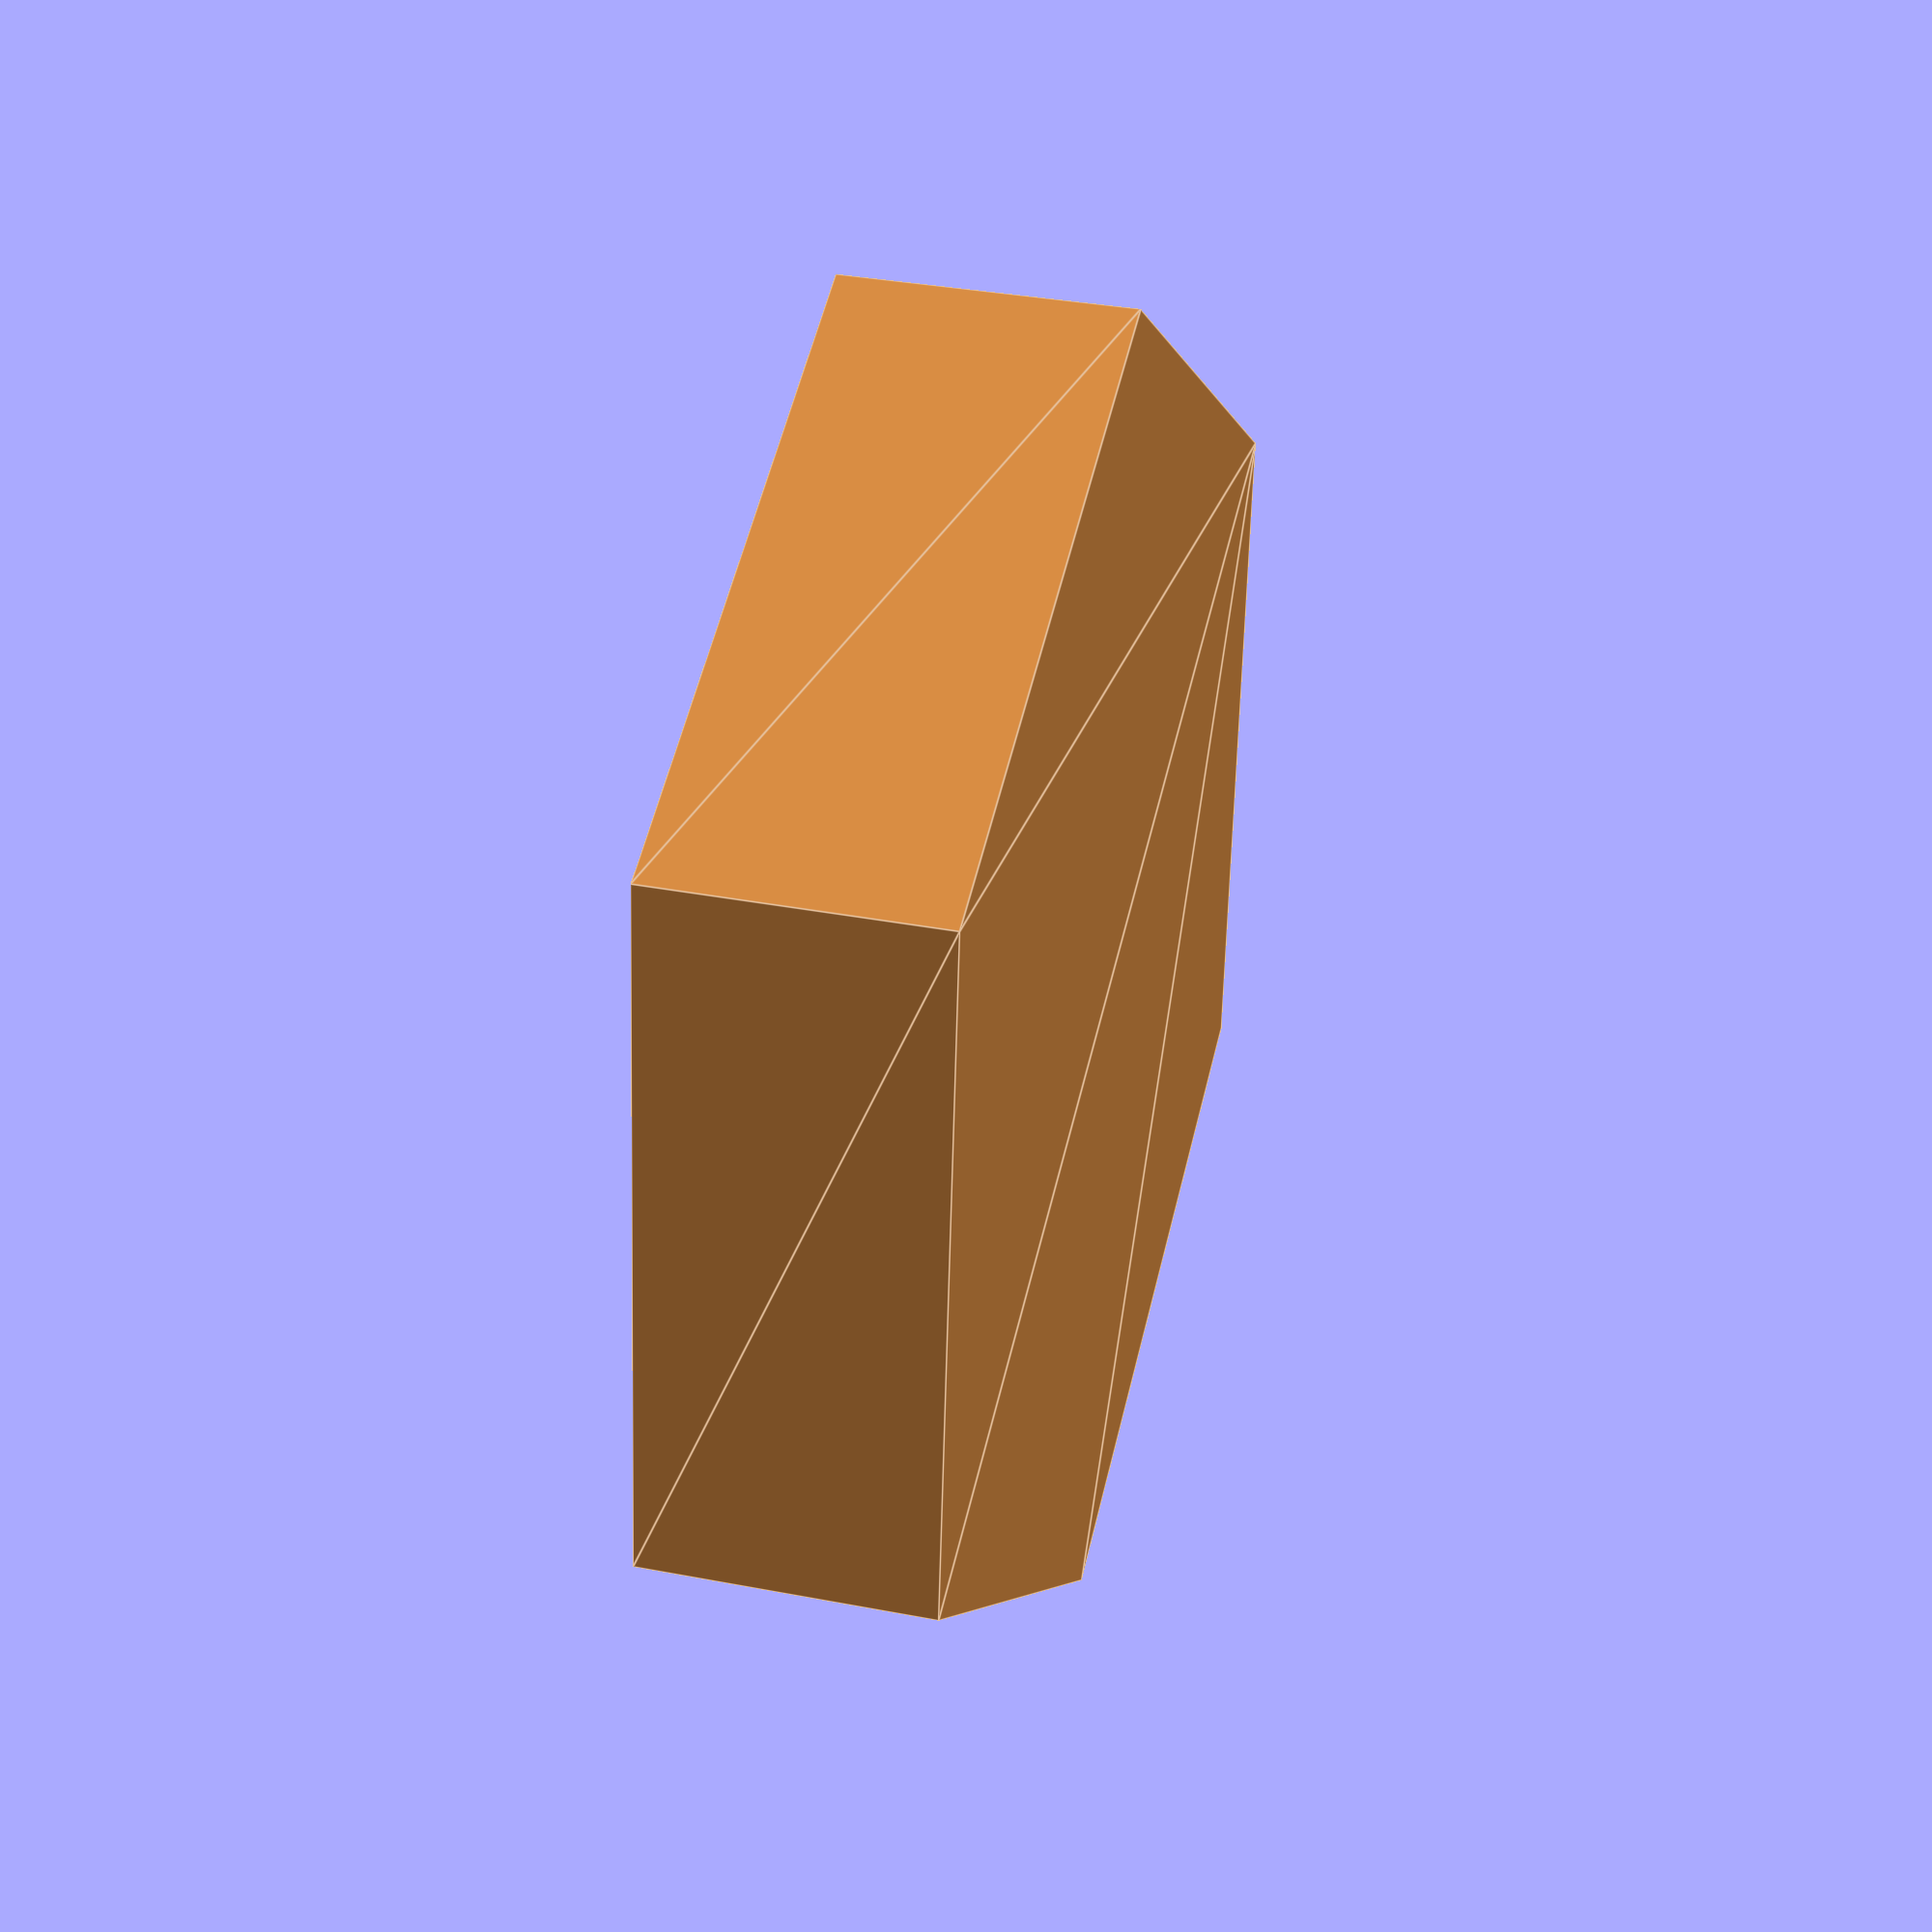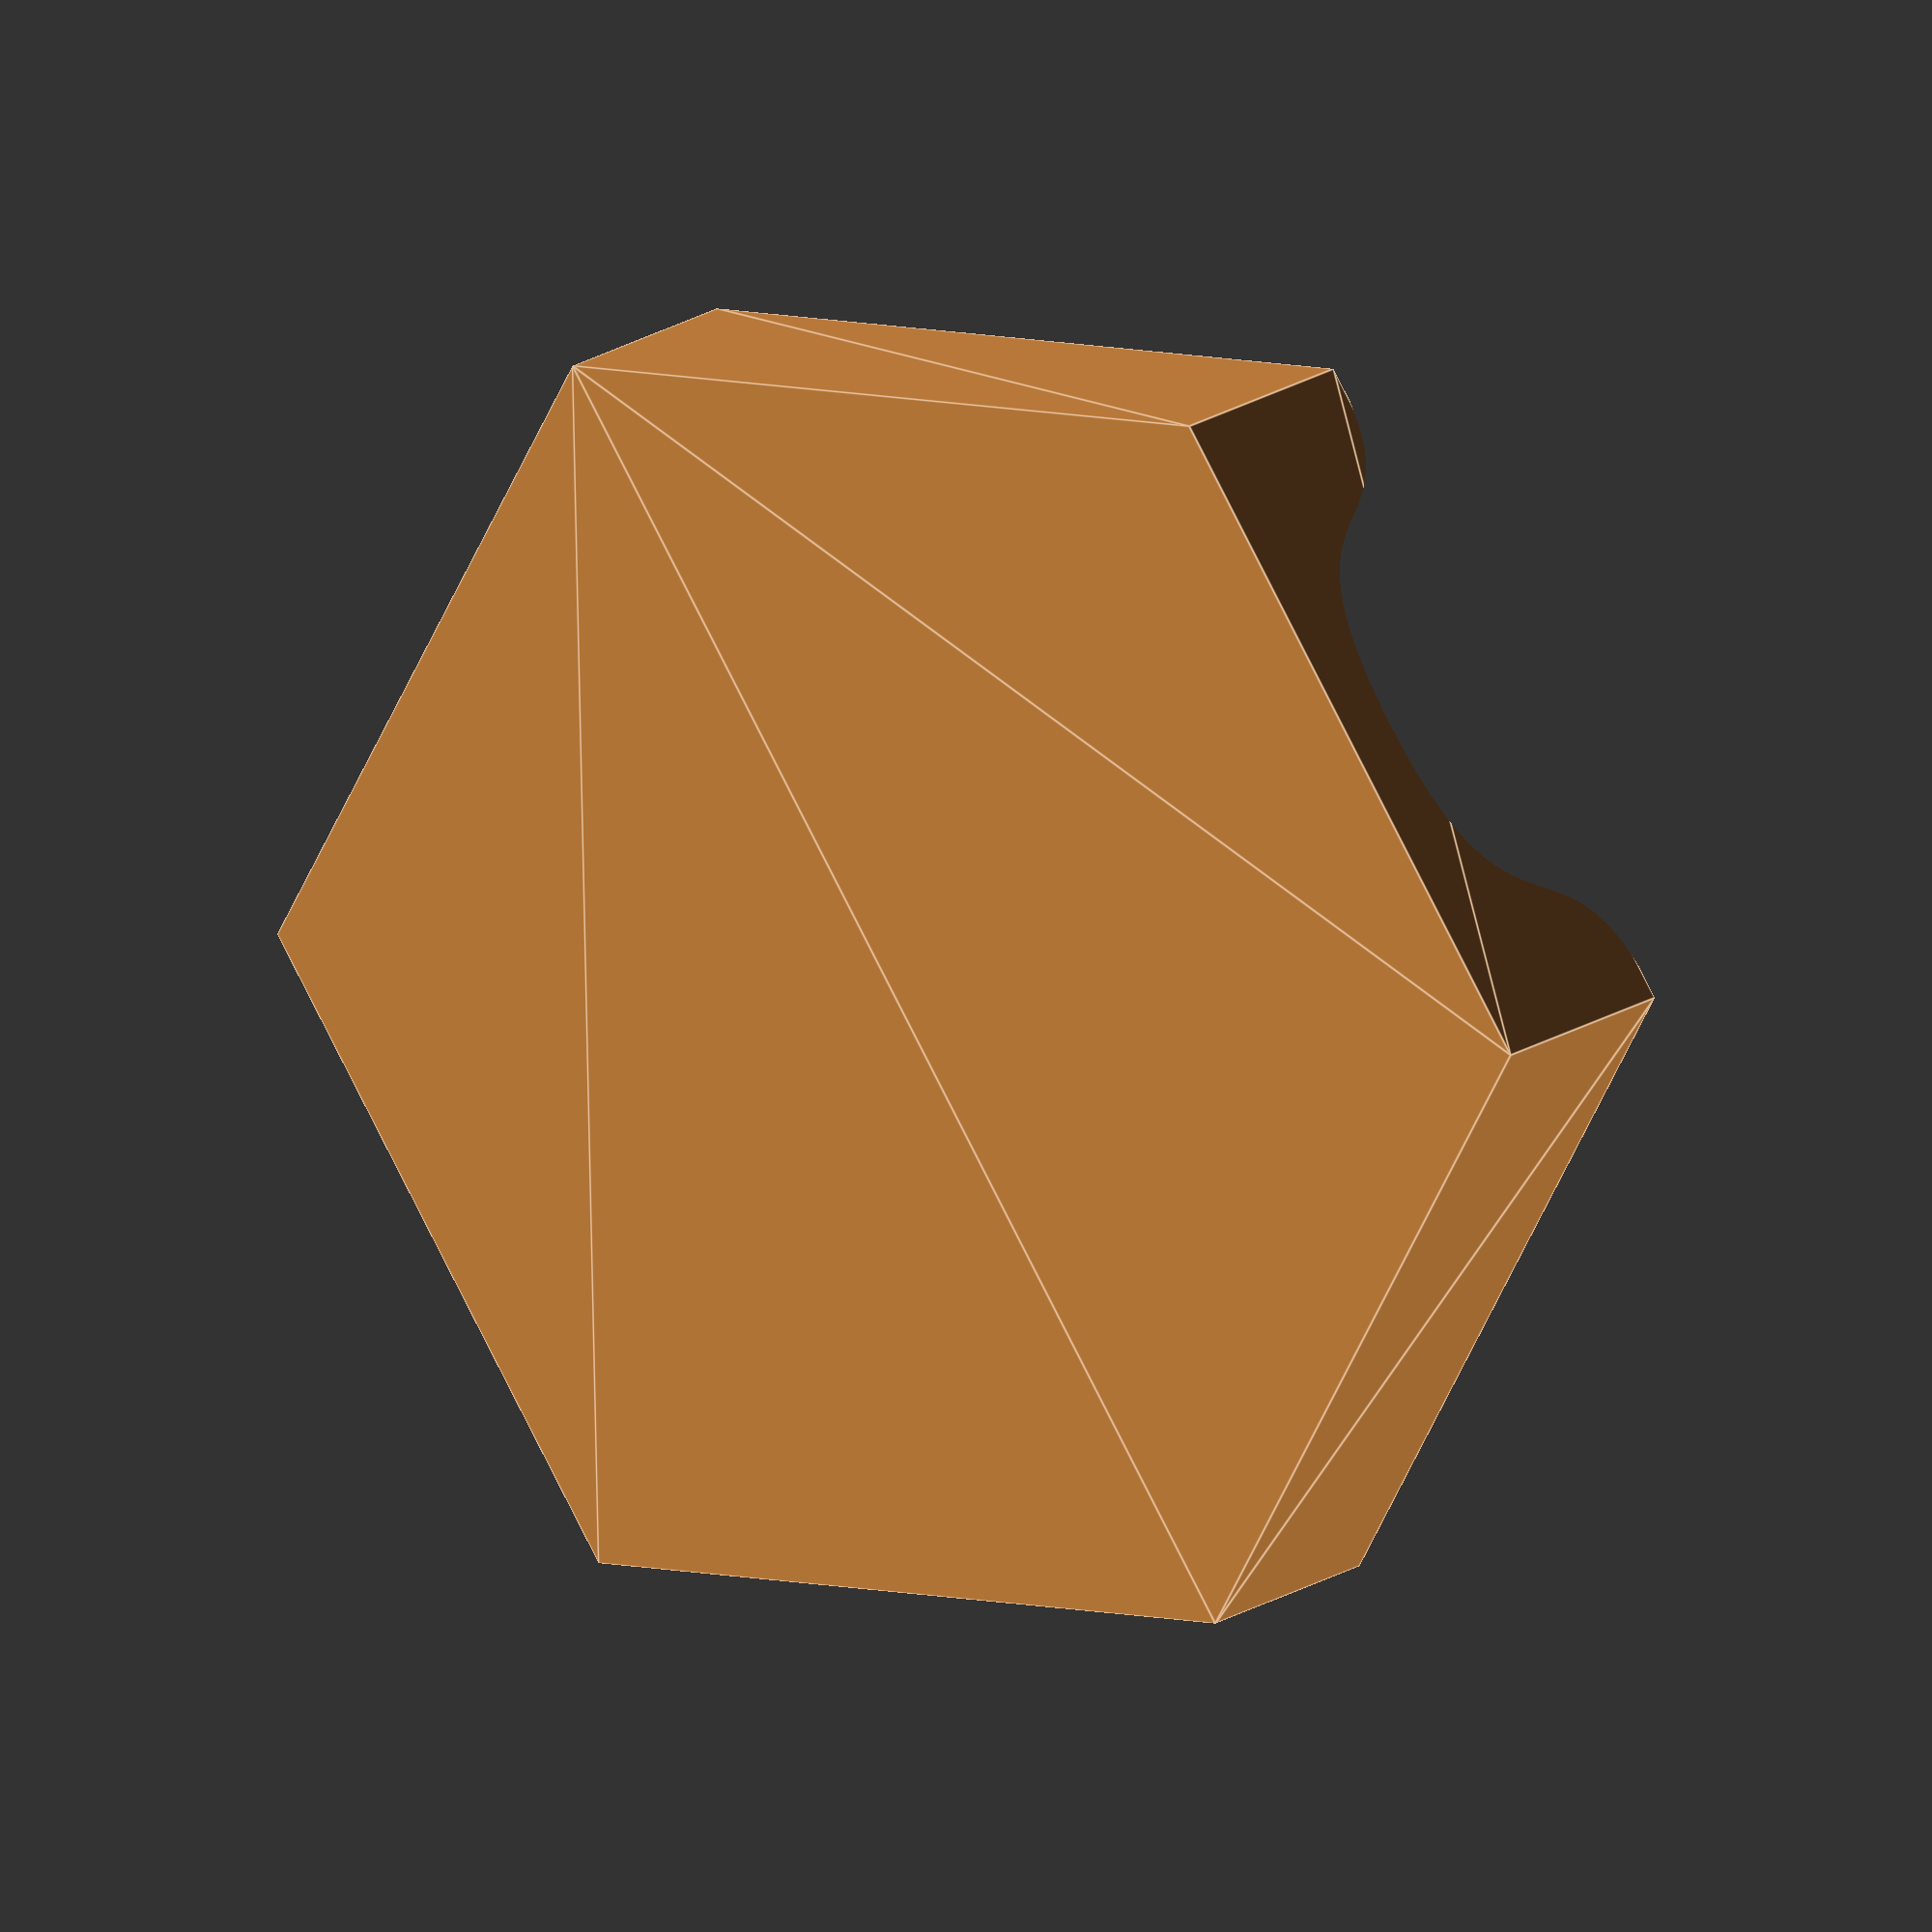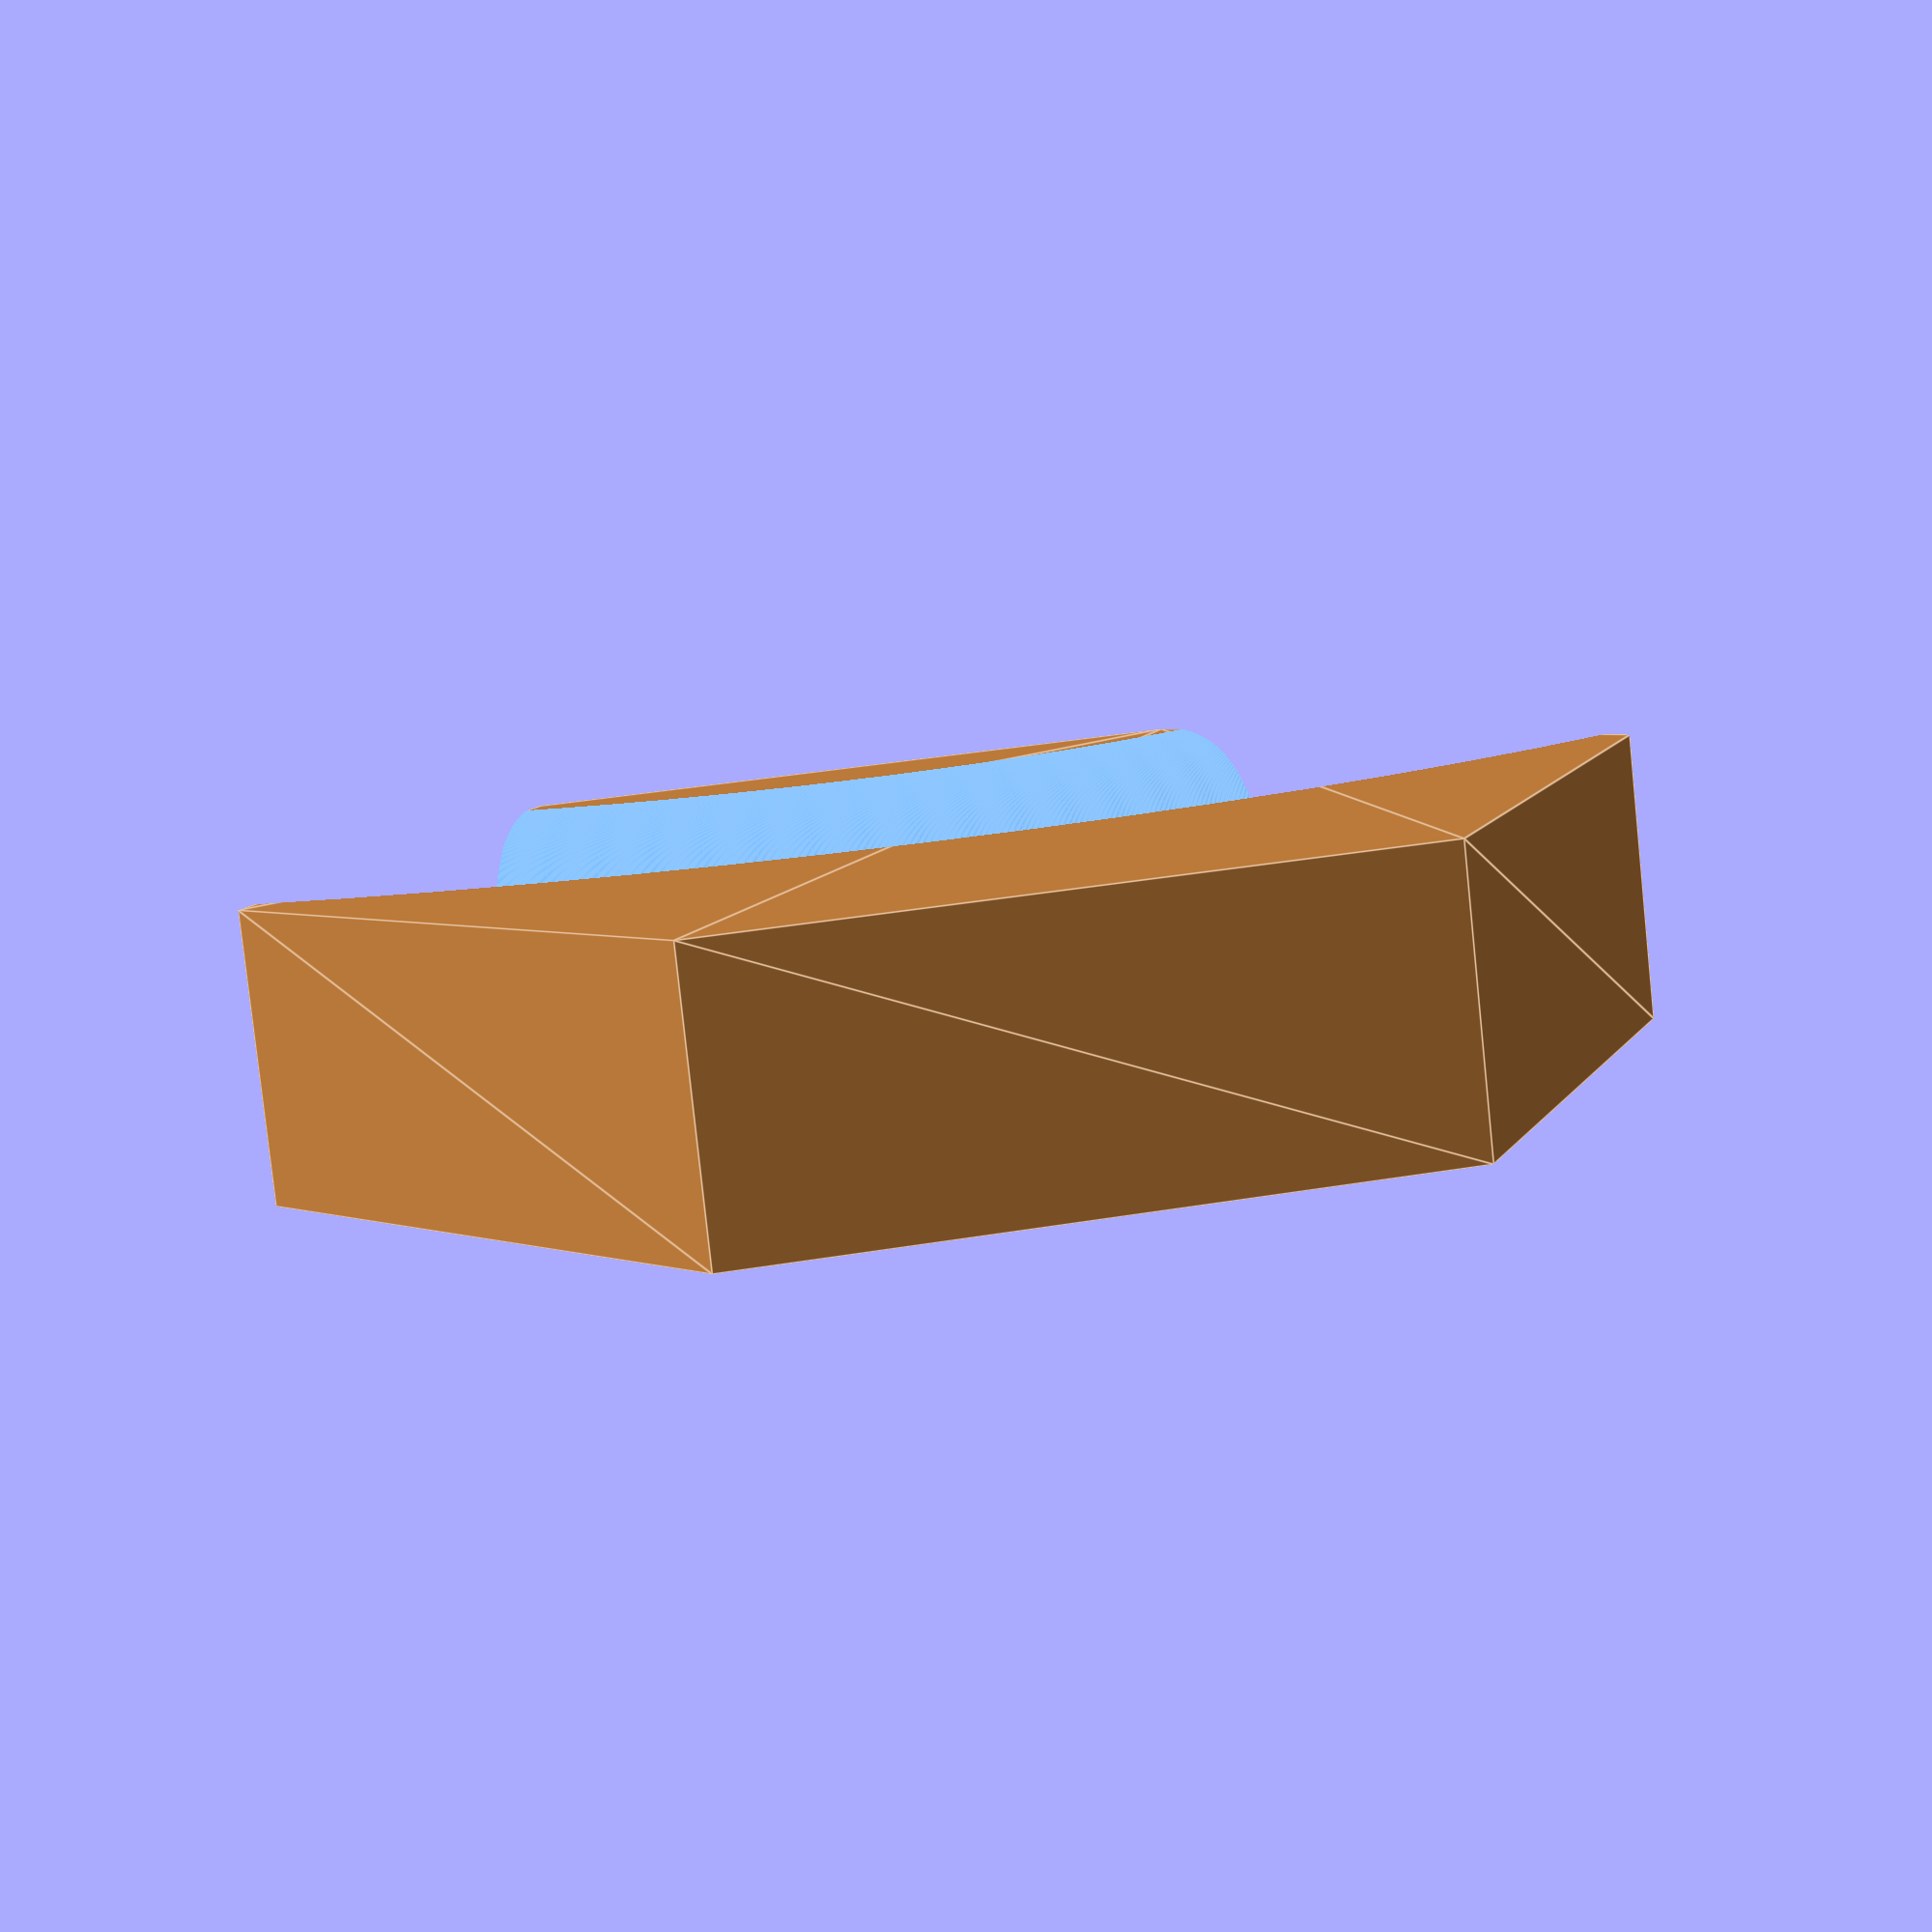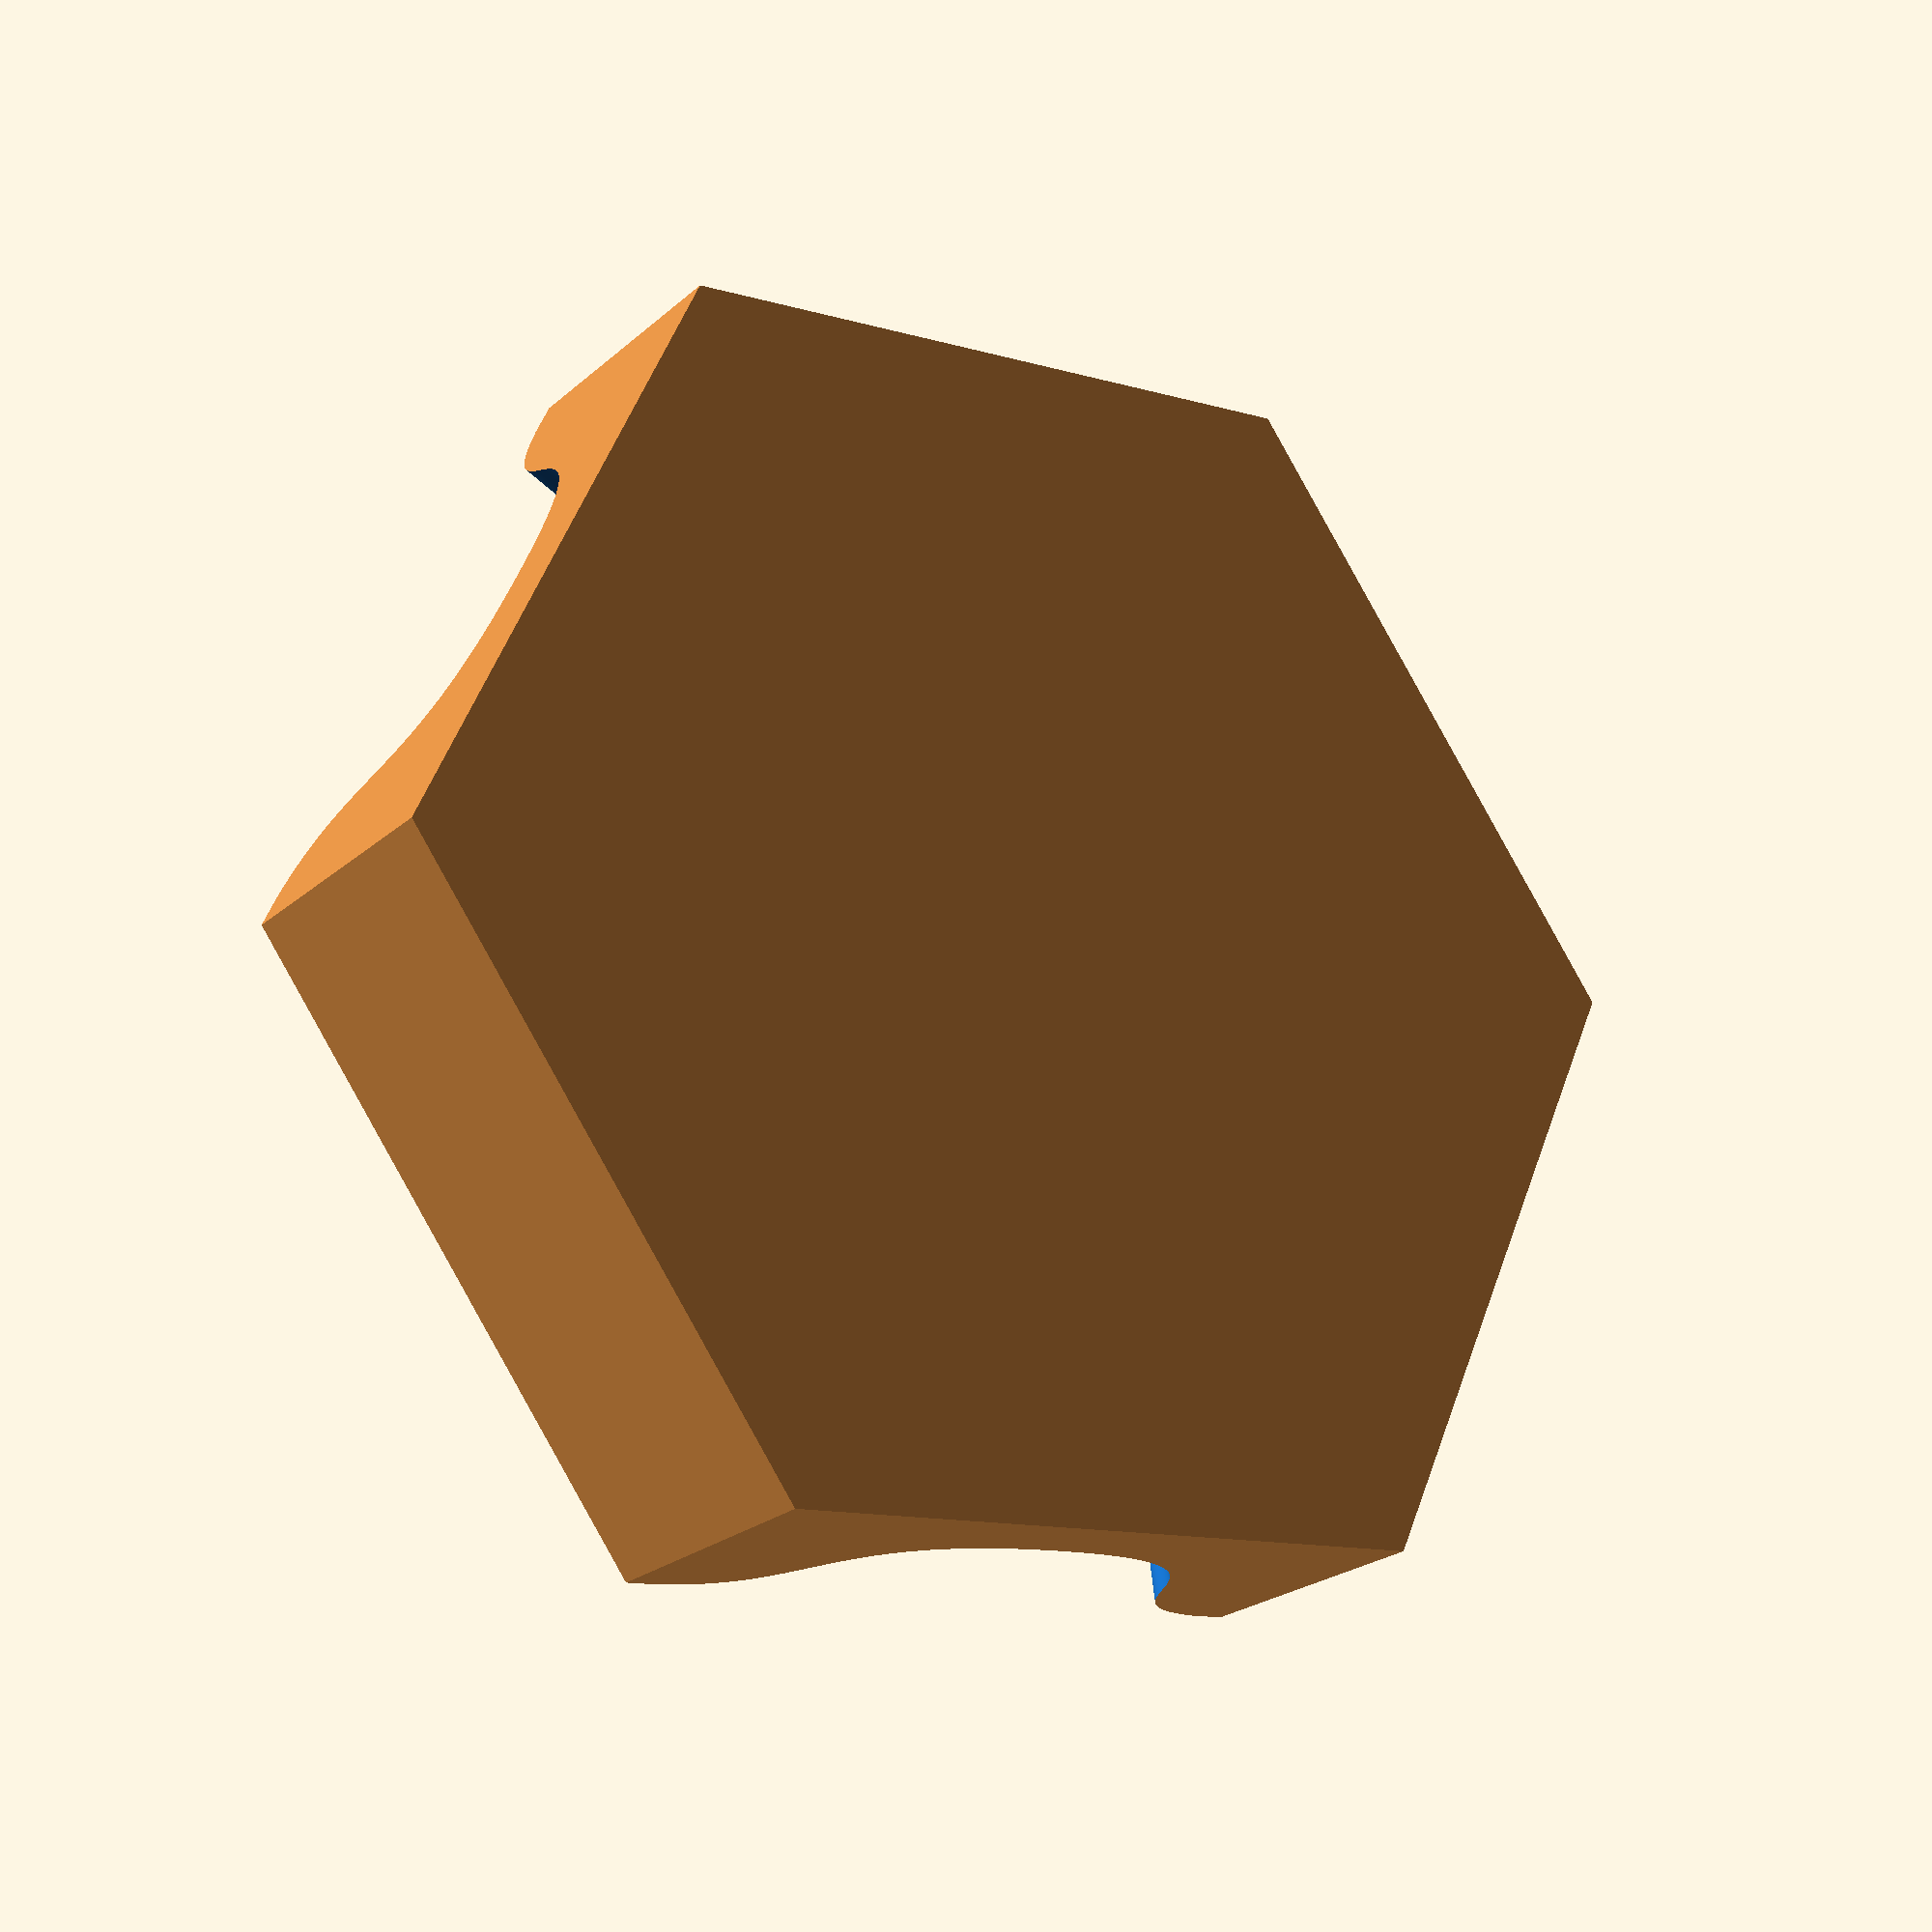
<openscad>
// resolution bezier curve
deltat = 0.003;

// cubic bexier curve function
function cubic_bezier(p0,p1,p2,p3) = [for (t=[0:deltat:1+deltat]) pow(1-t,3)*p0+3*pow((1-t),2)*t*p1+3*(1-t)*pow(t,2)*p2+pow(t,3)*p3];
    
function reverse(v) = [for (i=[len(v)-1:-1:0]) v[i]];
function delete_first(v) = [for (i=[1:len(v)-1]) v[i]]; 

// cubic bezier curve for canal shape 
// +1 for a clean boolean operation
p10 = [-150, 125+1];
p11 = [-60, 125+1];
p12 = [-120, 35];
p13 = [0, 35];

p20 = [150, 125+1];
p21 = [60, 125+1];
p22 = [120, 35];
p23 = [0, 35];

// bezier curve
points_left = cubic_bezier(p10, p11, p12, p13);
points_right = reverse(cubic_bezier(p20, p21, p22, p23));
points = concat(points_left, points_right);


difference()
{
    
    // hexagon base
    color("Peru", 1.0)
    {
        linear_extrude(height = 125, center = false, convexity = 10, twist = 0)
        circle(300, $fn=6);
    }
    
    color("DodgerBlue", 1.0)
    {
        tx=450;
        ty=259.8;
        // canal shape
        translate([-tx, -ty, 0])
        rotate_extrude(angle=360, convexity=10, $fn=90)
        translate([-tx, 0, -ty])
        polygon(points);
    }
}


</openscad>
<views>
elev=327.0 azim=23.8 roll=105.0 proj=p view=edges
elev=347.1 azim=121.4 roll=209.3 proj=o view=edges
elev=81.5 azim=109.6 roll=6.0 proj=p view=edges
elev=202.9 azim=66.1 roll=34.5 proj=p view=wireframe
</views>
